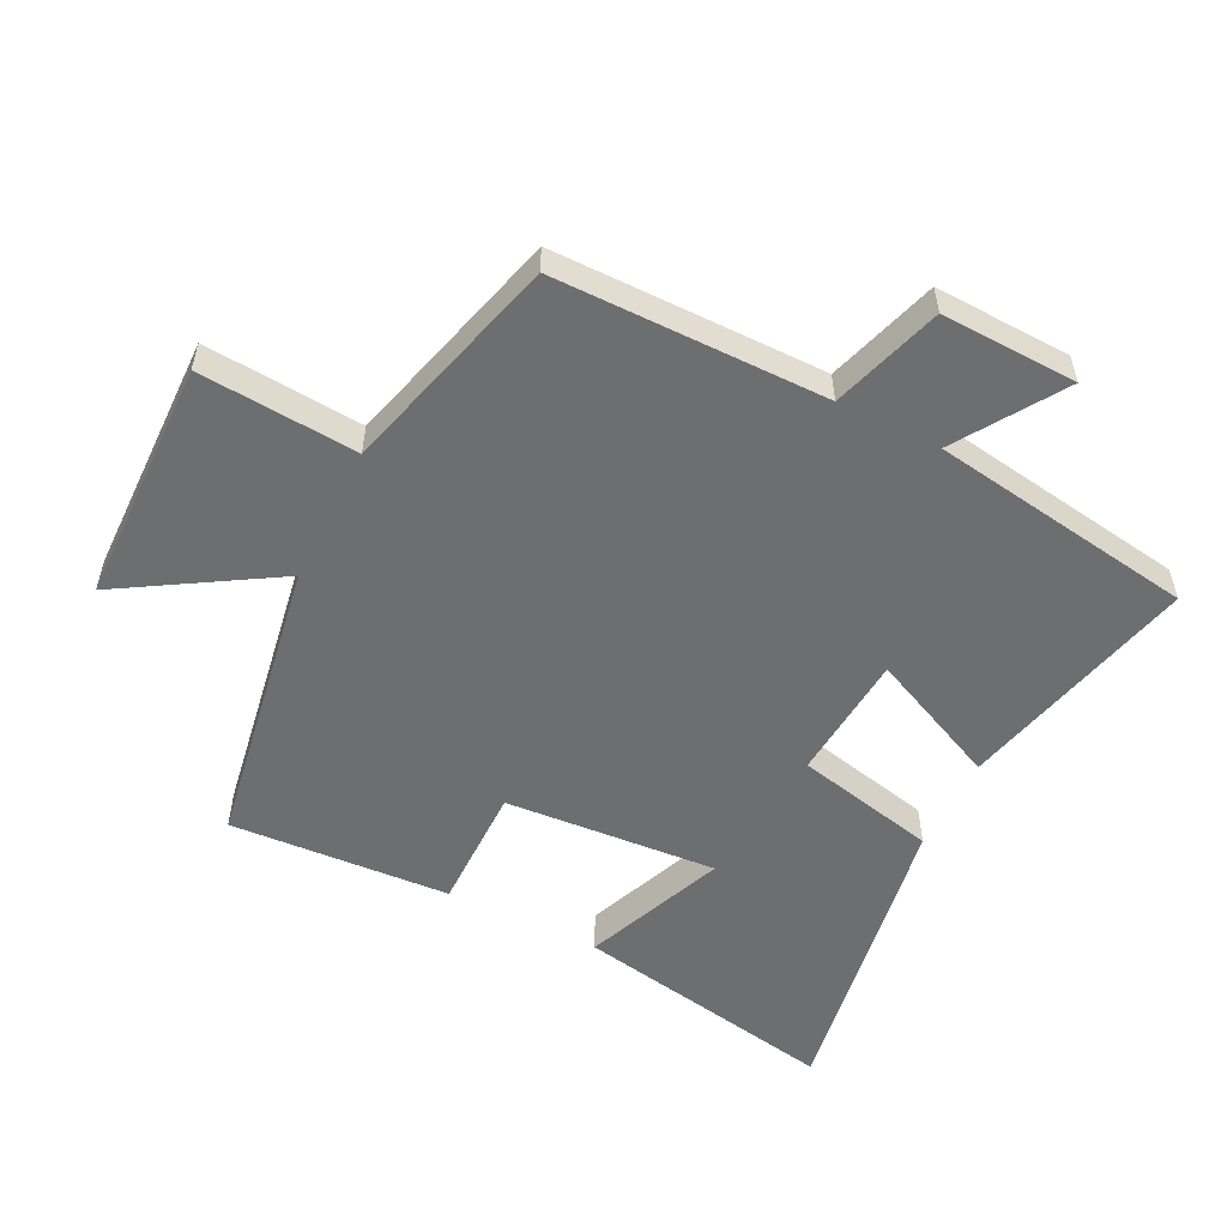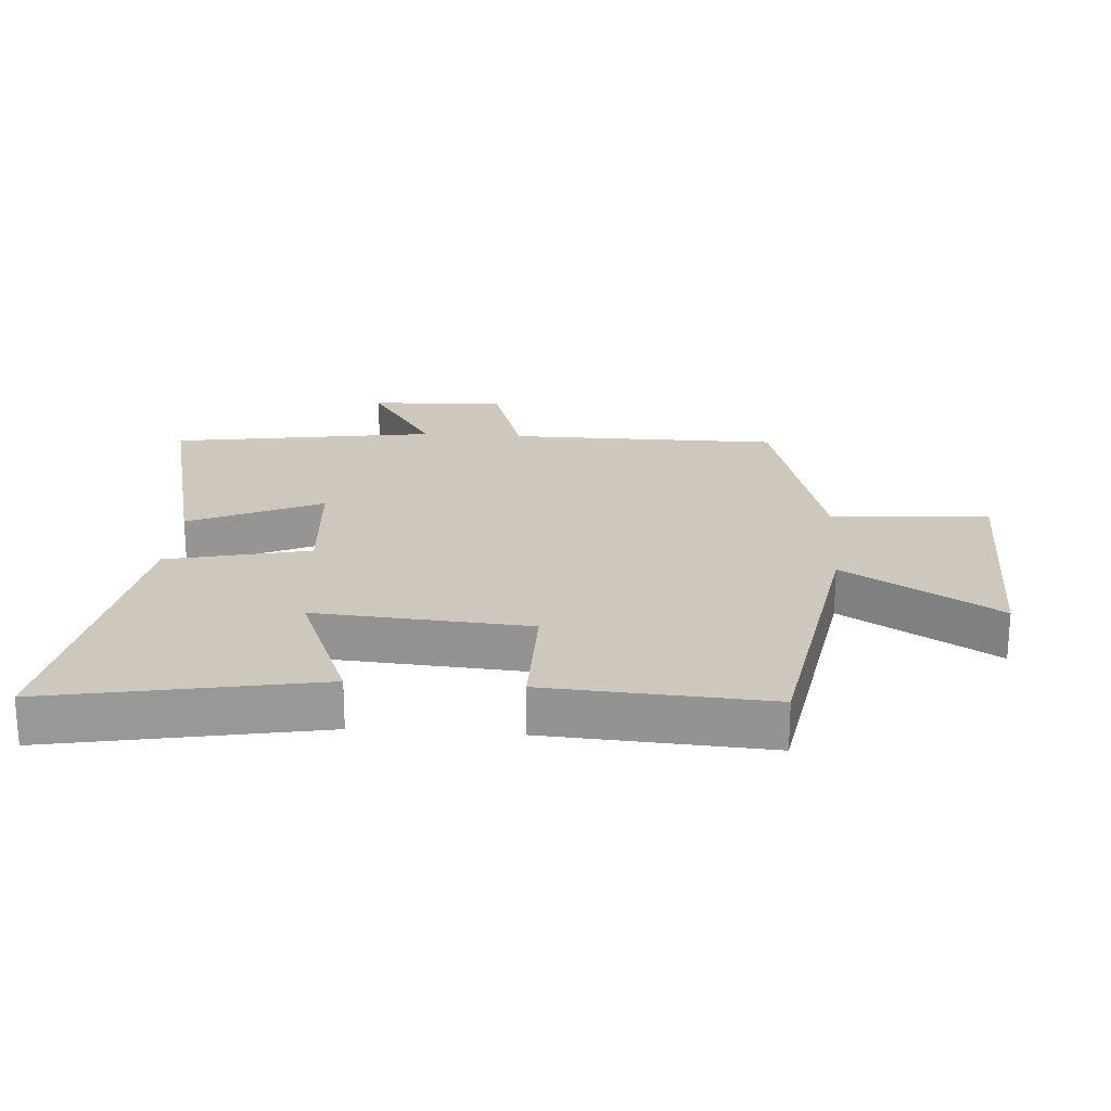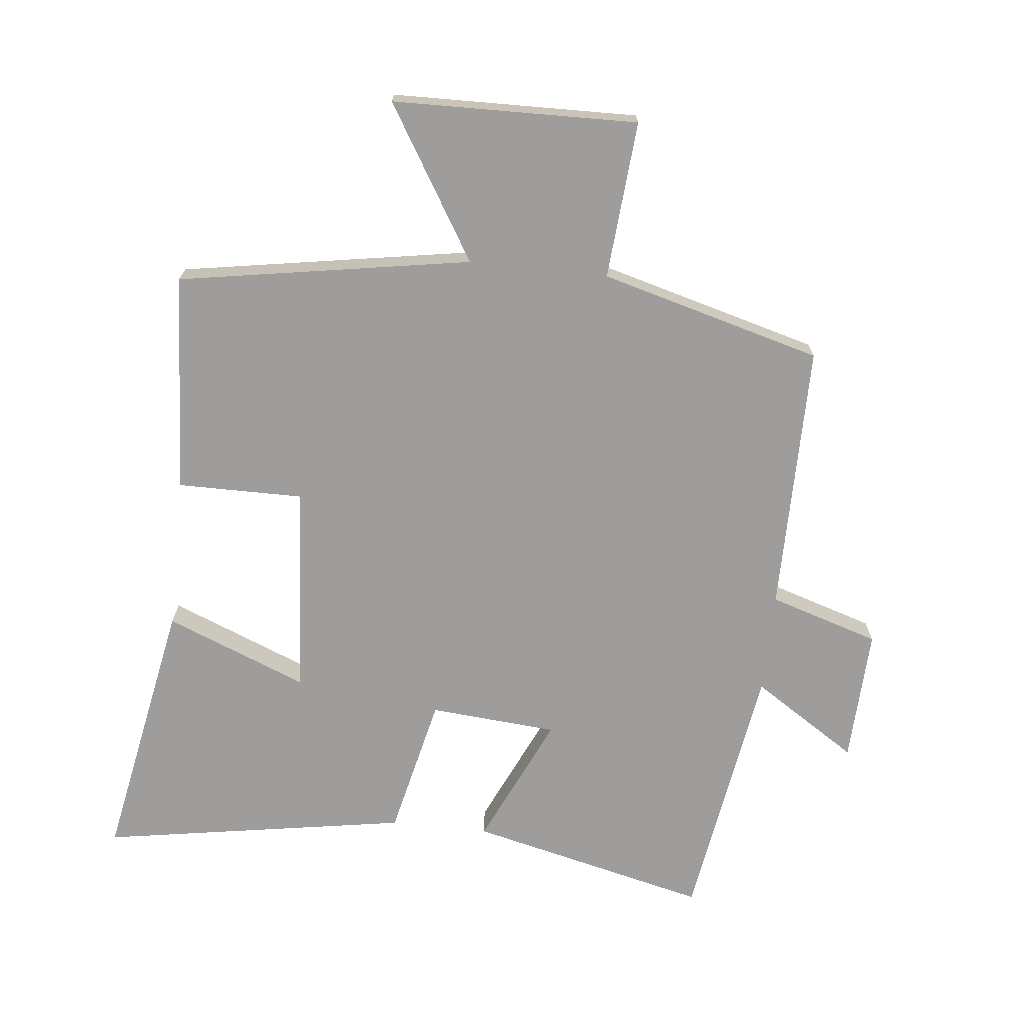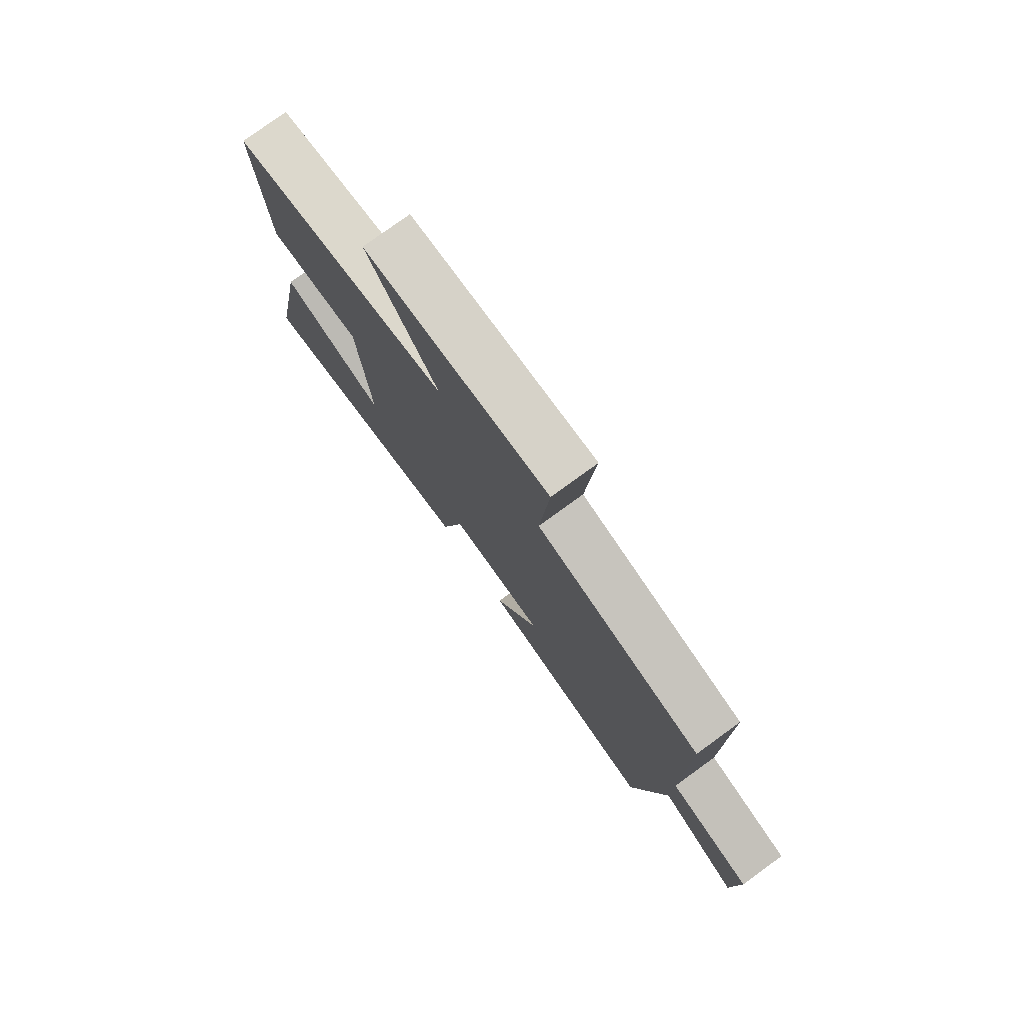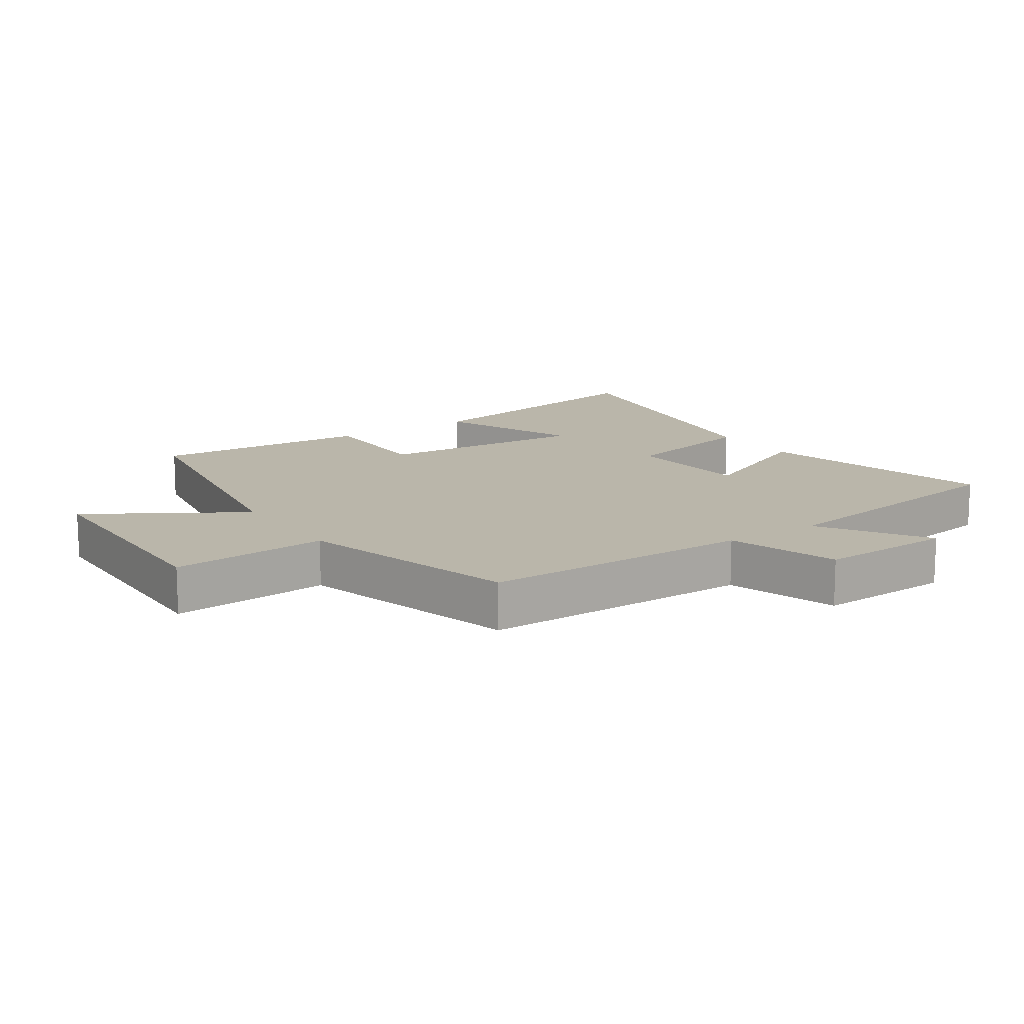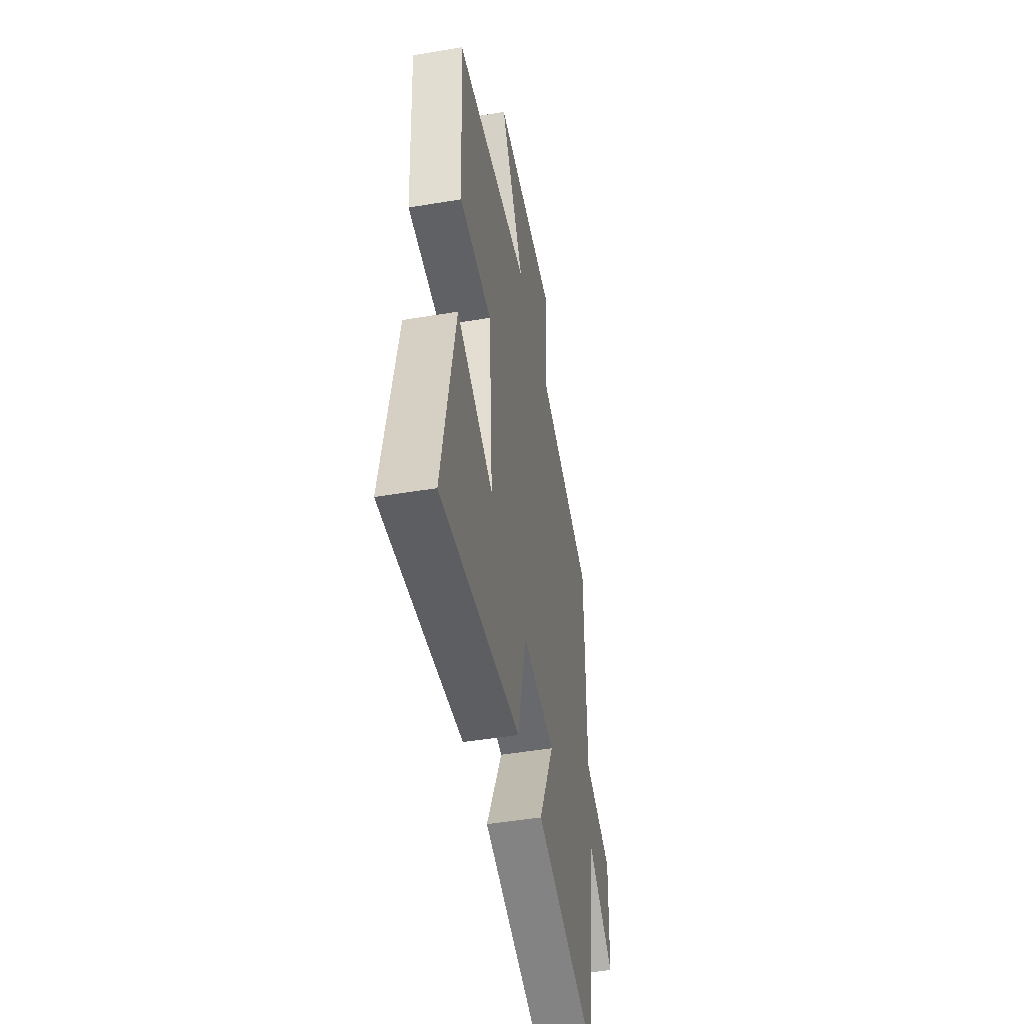
<metadata>
{"format":"obj","ext":"obj","renderer":"f3d","projection":"perspective","resolution":1024,"background":"white","views":[{"elev":-54.3,"azim":63.5,"up":"+Y"},{"elev":22.0,"azim":-85.9,"up":"+Y"},{"elev":-70.6,"azim":-6.1,"up":"+Y"},{"elev":78.2,"azim":54.0,"up":"+Z"},{"elev":13.8,"azim":56.0,"up":"+Y"},{"elev":-48.3,"azim":-79.4,"up":"+Z"}]}
</metadata>
<code>
v 0.436 0.07 -0.59
v 0.06 0.07 -0.5
v 0.154 0.07 -0.295
v -0.046 0.07 -0.279
v -0.096 0.07 -0.5
v -0.578 0.07 -0.58
v -0.5 0.07 -0.163
v -0.279 0.07 -0.252
v -0.303 0.07 0.08
v -0.5 0.07 0.079
v -0.521 0.07 0.423
v -0.065 0.07 0.5
v -0.21 0.07 0.738
v 0.172 0.07 0.746
v 0.153 0.07 0.5
v 0.499 0.07 0.406
v 0.5 0.07 -0.017
v 0.672 0.07 -0.071
v 0.664 0.07 -0.283
v 0.5 0.07 -0.177
v 0.436 0 -0.59
v 0.06 0 -0.5
v 0.154 0 -0.295
v -0.046 0 -0.279
v -0.096 0 -0.5
v -0.578 0 -0.58
v -0.5 0 -0.163
v -0.279 0 -0.252
v -0.303 0 0.08
v -0.5 0 0.079
v -0.521 0 0.423
v -0.065 0 0.5
v -0.21 0 0.738
v 0.172 0 0.746
v 0.153 0 0.5
v 0.499 0 0.406
v 0.5 0 -0.017
v 0.672 0 -0.071
v 0.664 0 -0.283
v 0.5 0 -0.177
f 17 18 19 20
f 15 16 17 20
f 15 20 1
f 12 13 14 15
f 9 10 11 12
f 8 9 12 15
f 5 6 7 8
f 4 5 8
f 3 4 8 15
f 1 2 3
f 1 3 15
f 40 39 38 37
f 40 37 36 35
f 21 40 35
f 35 34 33 32
f 32 31 30 29
f 35 32 29 28
f 28 27 26 25
f 28 25 24
f 35 28 24 23
f 23 22 21
f 35 23 21
f 1 21 22 2
f 2 22 23 3
f 3 23 24 4
f 4 24 25 5
f 5 25 26 6
f 6 26 27 7
f 7 27 28 8
f 8 28 29 9
f 9 29 30 10
f 10 30 31 11
f 11 31 32 12
f 12 32 33 13
f 13 33 34 14
f 14 34 35 15
f 15 35 36 16
f 16 36 37 17
f 17 37 38 18
f 18 38 39 19
f 19 39 40 20
f 20 40 21 1

</code>
